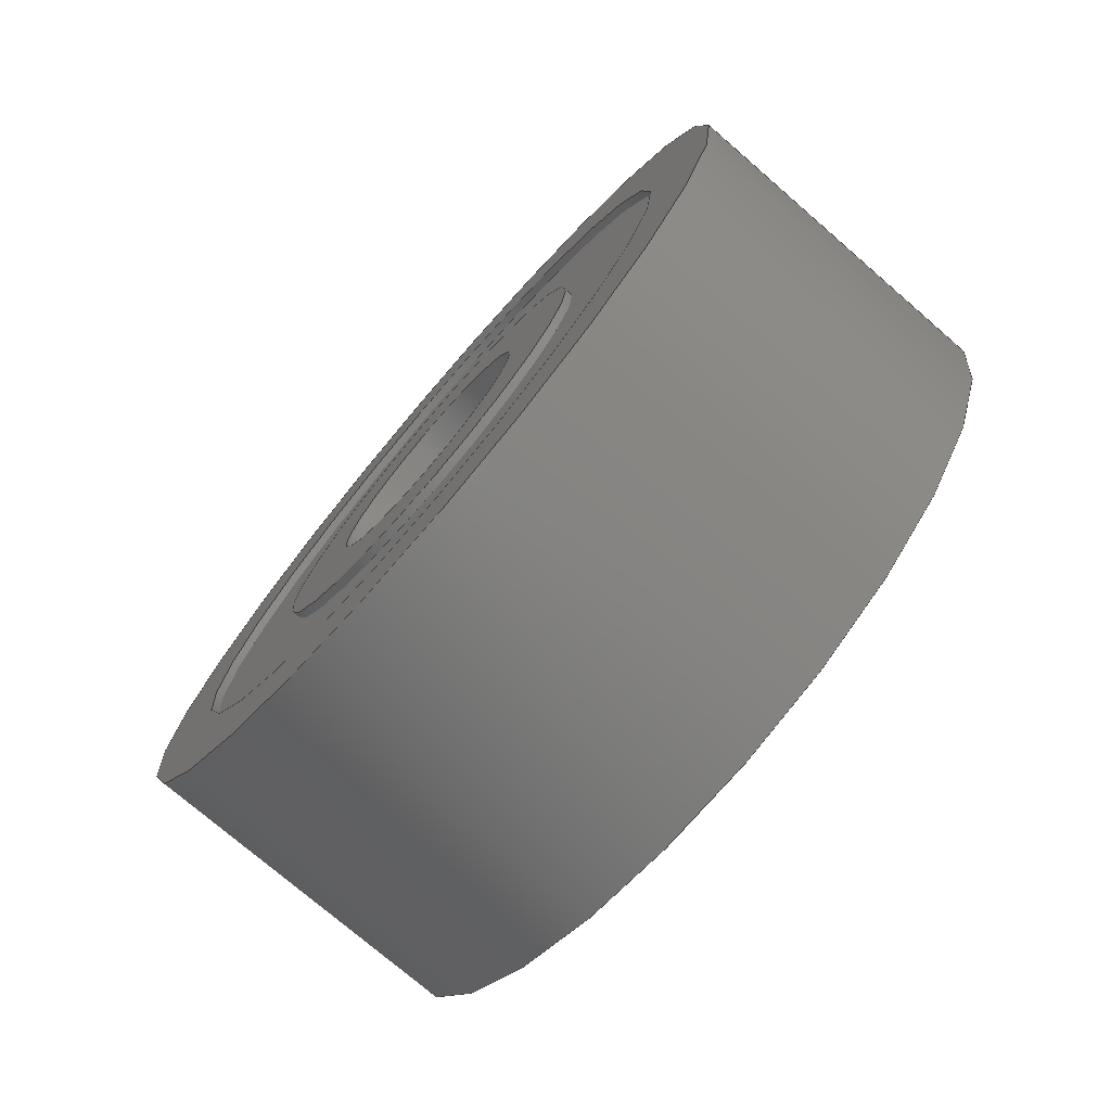
<metadata>
{"format":"step","ext":"step","renderer":"f3d","projection":"perspective","resolution":1024,"background":"white","views":[{"elev":-75.2,"azim":139.2,"up":"+Z"}]}
</metadata>
<code>
ISO-10303-21;
DATA;
#1 = APPLICATION_PROTOCOL_DEFINITION('international standard',
  'automotive_design',2000,#2);
#2 = APPLICATION_CONTEXT(
  'core data for automotive mechanical design processes');
#3 = SHAPE_DEFINITION_REPRESENTATION(#4,#10);
#4 = PRODUCT_DEFINITION_SHAPE('','',#5);
#5 = PRODUCT_DEFINITION('design','',#6,#9);
#6 = PRODUCT_DEFINITION_FORMATION('','',#7);
#7 = PRODUCT('623ZZ','623ZZ','',(#8));
#8 = PRODUCT_CONTEXT('',#2,'mechanical');
#9 = PRODUCT_DEFINITION_CONTEXT('part definition',#2,'design');
#10 = SHAPE_REPRESENTATION('',(#11,#15,#19),#23);
#11 = AXIS2_PLACEMENT_3D('',#12,#13,#14);
#12 = CARTESIAN_POINT('',(0,0,0));
#13 = DIRECTION('',(0,0,1));
#14 = DIRECTION('',(1,0,-0));
#15 = AXIS2_PLACEMENT_3D('',#16,#17,#18);
#16 = CARTESIAN_POINT('',(0,0,0));
#17 = DIRECTION('',(0,0,1));
#18 = DIRECTION('',(1,0,0));
#19 = AXIS2_PLACEMENT_3D('',#20,#21,#22);
#20 = CARTESIAN_POINT('',(0,0,0));
#21 = DIRECTION('',(0,0,1));
#22 = DIRECTION('',(1,0,0));
#23 = ( GEOMETRIC_REPRESENTATION_CONTEXT(3) 
GLOBAL_UNCERTAINTY_ASSIGNED_CONTEXT((#27)) GLOBAL_UNIT_ASSIGNED_CONTEXT(
(#24,#25,#26)) REPRESENTATION_CONTEXT('Context #1',
  '3D Context with UNIT and UNCERTAINTY') );
#24 = ( LENGTH_UNIT() NAMED_UNIT(*) SI_UNIT(.MILLI.,.METRE.) );
#25 = ( NAMED_UNIT(*) PLANE_ANGLE_UNIT() SI_UNIT($,.RADIAN.) );
#26 = ( NAMED_UNIT(*) SI_UNIT($,.STERADIAN.) SOLID_ANGLE_UNIT() );
#27 = UNCERTAINTY_MEASURE_WITH_UNIT(LENGTH_MEASURE(1e-07),#24,
  'distance_accuracy_value','confusion accuracy');
#28 = PRODUCT_RELATED_PRODUCT_CATEGORY('part',$,(#7));
#29 = SHAPE_DEFINITION_REPRESENTATION(#30,#36);
#30 = PRODUCT_DEFINITION_SHAPE('','',#31);
#31 = PRODUCT_DEFINITION('design','',#32,#35);
#32 = PRODUCT_DEFINITION_FORMATION('','',#33);
#33 = PRODUCT('Body097','Body097','',(#34));
#34 = PRODUCT_CONTEXT('',#2,'mechanical');
#35 = PRODUCT_DEFINITION_CONTEXT('part definition',#2,'design');
#36 = ADVANCED_BREP_SHAPE_REPRESENTATION('',(#11,#37),#309);
#37 = MANIFOLD_SOLID_BREP('',#38);
#38 = CLOSED_SHELL('',(#39,#72,#92,#117,#137,#162,#182,#207,#227,#252,
    #272,#297));
#39 = ADVANCED_FACE('',(#40),#67,.F.);
#40 = FACE_BOUND('',#41,.F.);
#41 = EDGE_LOOP('',(#42,#51,#59,#66));
#42 = ORIENTED_EDGE('',*,*,#43,.T.);
#43 = EDGE_CURVE('',#44,#44,#46,.T.);
#44 = VERTEX_POINT('',#45);
#45 = CARTESIAN_POINT('',(0,1.5,0));
#46 = CIRCLE('',#47,1.5);
#47 = AXIS2_PLACEMENT_3D('',#48,#49,#50);
#48 = CARTESIAN_POINT('',(0,0,0));
#49 = DIRECTION('',(1,0,0));
#50 = DIRECTION('',(0,1,0));
#51 = ORIENTED_EDGE('',*,*,#52,.T.);
#52 = EDGE_CURVE('',#44,#53,#55,.T.);
#53 = VERTEX_POINT('',#54);
#54 = CARTESIAN_POINT('',(4,1.5,0));
#55 = LINE('',#56,#57);
#56 = CARTESIAN_POINT('',(0,1.5,0));
#57 = VECTOR('',#58,1);
#58 = DIRECTION('',(1,0,0));
#59 = ORIENTED_EDGE('',*,*,#60,.F.);
#60 = EDGE_CURVE('',#53,#53,#61,.T.);
#61 = CIRCLE('',#62,1.5);
#62 = AXIS2_PLACEMENT_3D('',#63,#64,#65);
#63 = CARTESIAN_POINT('',(4,0,0));
#64 = DIRECTION('',(1,0,0));
#65 = DIRECTION('',(0,1,0));
#66 = ORIENTED_EDGE('',*,*,#52,.F.);
#67 = CYLINDRICAL_SURFACE('',#68,1.5);
#68 = AXIS2_PLACEMENT_3D('',#69,#70,#71);
#69 = CARTESIAN_POINT('',(0,0,0));
#70 = DIRECTION('',(1,0,0));
#71 = DIRECTION('',(0,1,0));
#72 = ADVANCED_FACE('',(#73,#76),#87,.T.);
#73 = FACE_BOUND('',#74,.F.);
#74 = EDGE_LOOP('',(#75));
#75 = ORIENTED_EDGE('',*,*,#60,.T.);
#76 = FACE_BOUND('',#77,.F.);
#77 = EDGE_LOOP('',(#78));
#78 = ORIENTED_EDGE('',*,*,#79,.F.);
#79 = EDGE_CURVE('',#80,#80,#82,.T.);
#80 = VERTEX_POINT('',#81);
#81 = CARTESIAN_POINT('',(4,2.5,0));
#82 = CIRCLE('',#83,2.5);
#83 = AXIS2_PLACEMENT_3D('',#84,#85,#86);
#84 = CARTESIAN_POINT('',(4,0,0));
#85 = DIRECTION('',(1,0,0));
#86 = DIRECTION('',(0,1,0));
#87 = PLANE('',#88);
#88 = AXIS2_PLACEMENT_3D('',#89,#90,#91);
#89 = CARTESIAN_POINT('',(4,0,0));
#90 = DIRECTION('',(1,0,0));
#91 = DIRECTION('',(-0,1,-0));
#92 = ADVANCED_FACE('',(#93),#112,.T.);
#93 = FACE_BOUND('',#94,.F.);
#94 = EDGE_LOOP('',(#95,#96,#104,#111));
#95 = ORIENTED_EDGE('',*,*,#79,.T.);
#96 = ORIENTED_EDGE('',*,*,#97,.T.);
#97 = EDGE_CURVE('',#80,#98,#100,.T.);
#98 = VERTEX_POINT('',#99);
#99 = CARTESIAN_POINT('',(3.5,2.5,0));
#100 = LINE('',#101,#102);
#101 = CARTESIAN_POINT('',(4,2.5,0));
#102 = VECTOR('',#103,1);
#103 = DIRECTION('',(-1,0,0));
#104 = ORIENTED_EDGE('',*,*,#105,.F.);
#105 = EDGE_CURVE('',#98,#98,#106,.T.);
#106 = CIRCLE('',#107,2.5);
#107 = AXIS2_PLACEMENT_3D('',#108,#109,#110);
#108 = CARTESIAN_POINT('',(3.5,0,0));
#109 = DIRECTION('',(1,0,0));
#110 = DIRECTION('',(0,1,0));
#111 = ORIENTED_EDGE('',*,*,#97,.F.);
#112 = CYLINDRICAL_SURFACE('',#113,2.5);
#113 = AXIS2_PLACEMENT_3D('',#114,#115,#116);
#114 = CARTESIAN_POINT('',(4,0,0));
#115 = DIRECTION('',(-1,-0,-0));
#116 = DIRECTION('',(0,1,0));
#117 = ADVANCED_FACE('',(#118,#121),#132,.T.);
#118 = FACE_BOUND('',#119,.F.);
#119 = EDGE_LOOP('',(#120));
#120 = ORIENTED_EDGE('',*,*,#105,.T.);
#121 = FACE_BOUND('',#122,.F.);
#122 = EDGE_LOOP('',(#123));
#123 = ORIENTED_EDGE('',*,*,#124,.F.);
#124 = EDGE_CURVE('',#125,#125,#127,.T.);
#125 = VERTEX_POINT('',#126);
#126 = CARTESIAN_POINT('',(3.5,4,0));
#127 = CIRCLE('',#128,4);
#128 = AXIS2_PLACEMENT_3D('',#129,#130,#131);
#129 = CARTESIAN_POINT('',(3.5,0,0));
#130 = DIRECTION('',(1,0,0));
#131 = DIRECTION('',(0,1,0));
#132 = PLANE('',#133);
#133 = AXIS2_PLACEMENT_3D('',#134,#135,#136);
#134 = CARTESIAN_POINT('',(3.5,0,0));
#135 = DIRECTION('',(1,0,0));
#136 = DIRECTION('',(-0,1,-0));
#137 = ADVANCED_FACE('',(#138),#157,.F.);
#138 = FACE_BOUND('',#139,.F.);
#139 = EDGE_LOOP('',(#140,#141,#149,#156));
#140 = ORIENTED_EDGE('',*,*,#124,.T.);
#141 = ORIENTED_EDGE('',*,*,#142,.T.);
#142 = EDGE_CURVE('',#125,#143,#145,.T.);
#143 = VERTEX_POINT('',#144);
#144 = CARTESIAN_POINT('',(4,4,0));
#145 = LINE('',#146,#147);
#146 = CARTESIAN_POINT('',(3.5,4,0));
#147 = VECTOR('',#148,1);
#148 = DIRECTION('',(1,0,0));
#149 = ORIENTED_EDGE('',*,*,#150,.F.);
#150 = EDGE_CURVE('',#143,#143,#151,.T.);
#151 = CIRCLE('',#152,4);
#152 = AXIS2_PLACEMENT_3D('',#153,#154,#155);
#153 = CARTESIAN_POINT('',(4,0,0));
#154 = DIRECTION('',(1,0,0));
#155 = DIRECTION('',(0,1,0));
#156 = ORIENTED_EDGE('',*,*,#142,.F.);
#157 = CYLINDRICAL_SURFACE('',#158,4);
#158 = AXIS2_PLACEMENT_3D('',#159,#160,#161);
#159 = CARTESIAN_POINT('',(3.5,0,0));
#160 = DIRECTION('',(1,0,0));
#161 = DIRECTION('',(0,1,0));
#162 = ADVANCED_FACE('',(#163,#166),#177,.T.);
#163 = FACE_BOUND('',#164,.F.);
#164 = EDGE_LOOP('',(#165));
#165 = ORIENTED_EDGE('',*,*,#150,.T.);
#166 = FACE_BOUND('',#167,.F.);
#167 = EDGE_LOOP('',(#168));
#168 = ORIENTED_EDGE('',*,*,#169,.F.);
#169 = EDGE_CURVE('',#170,#170,#172,.T.);
#170 = VERTEX_POINT('',#171);
#171 = CARTESIAN_POINT('',(4,5,0));
#172 = CIRCLE('',#173,5);
#173 = AXIS2_PLACEMENT_3D('',#174,#175,#176);
#174 = CARTESIAN_POINT('',(4,0,0));
#175 = DIRECTION('',(1,0,0));
#176 = DIRECTION('',(0,1,0));
#177 = PLANE('',#178);
#178 = AXIS2_PLACEMENT_3D('',#179,#180,#181);
#179 = CARTESIAN_POINT('',(4,0,0));
#180 = DIRECTION('',(1,0,0));
#181 = DIRECTION('',(-0,1,-0));
#182 = ADVANCED_FACE('',(#183),#202,.T.);
#183 = FACE_BOUND('',#184,.F.);
#184 = EDGE_LOOP('',(#185,#186,#194,#201));
#185 = ORIENTED_EDGE('',*,*,#169,.T.);
#186 = ORIENTED_EDGE('',*,*,#187,.T.);
#187 = EDGE_CURVE('',#170,#188,#190,.T.);
#188 = VERTEX_POINT('',#189);
#189 = CARTESIAN_POINT('',(0,5,0));
#190 = LINE('',#191,#192);
#191 = CARTESIAN_POINT('',(4,5,0));
#192 = VECTOR('',#193,1);
#193 = DIRECTION('',(-1,0,0));
#194 = ORIENTED_EDGE('',*,*,#195,.F.);
#195 = EDGE_CURVE('',#188,#188,#196,.T.);
#196 = CIRCLE('',#197,5);
#197 = AXIS2_PLACEMENT_3D('',#198,#199,#200);
#198 = CARTESIAN_POINT('',(0,0,0));
#199 = DIRECTION('',(1,0,0));
#200 = DIRECTION('',(0,1,0));
#201 = ORIENTED_EDGE('',*,*,#187,.F.);
#202 = CYLINDRICAL_SURFACE('',#203,5);
#203 = AXIS2_PLACEMENT_3D('',#204,#205,#206);
#204 = CARTESIAN_POINT('',(4,0,0));
#205 = DIRECTION('',(-1,-0,-0));
#206 = DIRECTION('',(0,1,0));
#207 = ADVANCED_FACE('',(#208,#211),#222,.F.);
#208 = FACE_BOUND('',#209,.F.);
#209 = EDGE_LOOP('',(#210));
#210 = ORIENTED_EDGE('',*,*,#195,.T.);
#211 = FACE_BOUND('',#212,.F.);
#212 = EDGE_LOOP('',(#213));
#213 = ORIENTED_EDGE('',*,*,#214,.F.);
#214 = EDGE_CURVE('',#215,#215,#217,.T.);
#215 = VERTEX_POINT('',#216);
#216 = CARTESIAN_POINT('',(0,4,0));
#217 = CIRCLE('',#218,4);
#218 = AXIS2_PLACEMENT_3D('',#219,#220,#221);
#219 = CARTESIAN_POINT('',(0,0,0));
#220 = DIRECTION('',(1,0,0));
#221 = DIRECTION('',(0,1,0));
#222 = PLANE('',#223);
#223 = AXIS2_PLACEMENT_3D('',#224,#225,#226);
#224 = CARTESIAN_POINT('',(0,0,0));
#225 = DIRECTION('',(1,0,0));
#226 = DIRECTION('',(0,1,0));
#227 = ADVANCED_FACE('',(#228),#247,.F.);
#228 = FACE_BOUND('',#229,.F.);
#229 = EDGE_LOOP('',(#230,#231,#239,#246));
#230 = ORIENTED_EDGE('',*,*,#214,.T.);
#231 = ORIENTED_EDGE('',*,*,#232,.T.);
#232 = EDGE_CURVE('',#215,#233,#235,.T.);
#233 = VERTEX_POINT('',#234);
#234 = CARTESIAN_POINT('',(0.5,4,0));
#235 = LINE('',#236,#237);
#236 = CARTESIAN_POINT('',(0,4,0));
#237 = VECTOR('',#238,1);
#238 = DIRECTION('',(1,0,0));
#239 = ORIENTED_EDGE('',*,*,#240,.F.);
#240 = EDGE_CURVE('',#233,#233,#241,.T.);
#241 = CIRCLE('',#242,4);
#242 = AXIS2_PLACEMENT_3D('',#243,#244,#245);
#243 = CARTESIAN_POINT('',(0.5,0,0));
#244 = DIRECTION('',(1,0,0));
#245 = DIRECTION('',(0,1,0));
#246 = ORIENTED_EDGE('',*,*,#232,.F.);
#247 = CYLINDRICAL_SURFACE('',#248,4);
#248 = AXIS2_PLACEMENT_3D('',#249,#250,#251);
#249 = CARTESIAN_POINT('',(0,0,0));
#250 = DIRECTION('',(1,0,0));
#251 = DIRECTION('',(0,1,0));
#252 = ADVANCED_FACE('',(#253,#256),#267,.F.);
#253 = FACE_BOUND('',#254,.F.);
#254 = EDGE_LOOP('',(#255));
#255 = ORIENTED_EDGE('',*,*,#240,.T.);
#256 = FACE_BOUND('',#257,.F.);
#257 = EDGE_LOOP('',(#258));
#258 = ORIENTED_EDGE('',*,*,#259,.F.);
#259 = EDGE_CURVE('',#260,#260,#262,.T.);
#260 = VERTEX_POINT('',#261);
#261 = CARTESIAN_POINT('',(0.5,2.5,0));
#262 = CIRCLE('',#263,2.5);
#263 = AXIS2_PLACEMENT_3D('',#264,#265,#266);
#264 = CARTESIAN_POINT('',(0.5,0,0));
#265 = DIRECTION('',(1,0,0));
#266 = DIRECTION('',(0,1,0));
#267 = PLANE('',#268);
#268 = AXIS2_PLACEMENT_3D('',#269,#270,#271);
#269 = CARTESIAN_POINT('',(0.5,0,0));
#270 = DIRECTION('',(1,0,0));
#271 = DIRECTION('',(0,1,0));
#272 = ADVANCED_FACE('',(#273),#292,.T.);
#273 = FACE_BOUND('',#274,.F.);
#274 = EDGE_LOOP('',(#275,#276,#284,#291));
#275 = ORIENTED_EDGE('',*,*,#259,.T.);
#276 = ORIENTED_EDGE('',*,*,#277,.T.);
#277 = EDGE_CURVE('',#260,#278,#280,.T.);
#278 = VERTEX_POINT('',#279);
#279 = CARTESIAN_POINT('',(0,2.5,0));
#280 = LINE('',#281,#282);
#281 = CARTESIAN_POINT('',(0.5,2.5,0));
#282 = VECTOR('',#283,1);
#283 = DIRECTION('',(-1,0,0));
#284 = ORIENTED_EDGE('',*,*,#285,.F.);
#285 = EDGE_CURVE('',#278,#278,#286,.T.);
#286 = CIRCLE('',#287,2.5);
#287 = AXIS2_PLACEMENT_3D('',#288,#289,#290);
#288 = CARTESIAN_POINT('',(0,0,0));
#289 = DIRECTION('',(1,0,0));
#290 = DIRECTION('',(0,1,0));
#291 = ORIENTED_EDGE('',*,*,#277,.F.);
#292 = CYLINDRICAL_SURFACE('',#293,2.5);
#293 = AXIS2_PLACEMENT_3D('',#294,#295,#296);
#294 = CARTESIAN_POINT('',(0.5,0,0));
#295 = DIRECTION('',(-1,-0,-0));
#296 = DIRECTION('',(0,1,0));
#297 = ADVANCED_FACE('',(#298,#301),#304,.F.);
#298 = FACE_BOUND('',#299,.F.);
#299 = EDGE_LOOP('',(#300));
#300 = ORIENTED_EDGE('',*,*,#285,.T.);
#301 = FACE_BOUND('',#302,.F.);
#302 = EDGE_LOOP('',(#303));
#303 = ORIENTED_EDGE('',*,*,#43,.F.);
#304 = PLANE('',#305);
#305 = AXIS2_PLACEMENT_3D('',#306,#307,#308);
#306 = CARTESIAN_POINT('',(0,0,0));
#307 = DIRECTION('',(1,0,0));
#308 = DIRECTION('',(0,1,0));
#309 = ( GEOMETRIC_REPRESENTATION_CONTEXT(3) 
GLOBAL_UNCERTAINTY_ASSIGNED_CONTEXT((#313)) GLOBAL_UNIT_ASSIGNED_CONTEXT
((#310,#311,#312)) REPRESENTATION_CONTEXT('Context #1',
  '3D Context with UNIT and UNCERTAINTY') );
#310 = ( LENGTH_UNIT() NAMED_UNIT(*) SI_UNIT(.MILLI.,.METRE.) );
#311 = ( NAMED_UNIT(*) PLANE_ANGLE_UNIT() SI_UNIT($,.RADIAN.) );
#312 = ( NAMED_UNIT(*) SI_UNIT($,.STERADIAN.) SOLID_ANGLE_UNIT() );
#313 = UNCERTAINTY_MEASURE_WITH_UNIT(LENGTH_MEASURE(1e-07),#310,
  'distance_accuracy_value','confusion accuracy');
#314 = CONTEXT_DEPENDENT_SHAPE_REPRESENTATION(#315,#317);
#315 = ( REPRESENTATION_RELATIONSHIP('','',#36,#10) 
REPRESENTATION_RELATIONSHIP_WITH_TRANSFORMATION(#316) 
SHAPE_REPRESENTATION_RELATIONSHIP() );
#316 = ITEM_DEFINED_TRANSFORMATION('','',#11,#15);
#317 = PRODUCT_DEFINITION_SHAPE('Placement','Placement of an item',#318
  );
#318 = NEXT_ASSEMBLY_USAGE_OCCURRENCE('1','Body097','',#5,#31,$);
#319 = PRODUCT_RELATED_PRODUCT_CATEGORY('part',$,(#33));
#320 = SHAPE_DEFINITION_REPRESENTATION(#321,#327);
#321 = PRODUCT_DEFINITION_SHAPE('','',#322);
#322 = PRODUCT_DEFINITION('design','',#323,#326);
#323 = PRODUCT_DEFINITION_FORMATION('','',#324);
#324 = PRODUCT('Body098','Body098','',(#325));
#325 = PRODUCT_CONTEXT('',#2,'mechanical');
#326 = PRODUCT_DEFINITION_CONTEXT('part definition',#2,'design');
#327 = ADVANCED_BREP_SHAPE_REPRESENTATION('',(#11,#328),#420);
#328 = MANIFOLD_SOLID_BREP('',#329);
#329 = CLOSED_SHELL('',(#330,#363,#383,#408));
#330 = ADVANCED_FACE('',(#331),#358,.T.);
#331 = FACE_BOUND('',#332,.T.);
#332 = EDGE_LOOP('',(#333,#342,#350,#357));
#333 = ORIENTED_EDGE('',*,*,#334,.T.);
#334 = EDGE_CURVE('',#335,#335,#337,.T.);
#335 = VERTEX_POINT('',#336);
#336 = CARTESIAN_POINT('',(0.1,4,0));
#337 = CIRCLE('',#338,4);
#338 = AXIS2_PLACEMENT_3D('',#339,#340,#341);
#339 = CARTESIAN_POINT('',(0.1,0,0));
#340 = DIRECTION('',(1,0,0));
#341 = DIRECTION('',(0,1,0));
#342 = ORIENTED_EDGE('',*,*,#343,.T.);
#343 = EDGE_CURVE('',#335,#344,#346,.T.);
#344 = VERTEX_POINT('',#345);
#345 = CARTESIAN_POINT('',(3.9,4,0));
#346 = LINE('',#347,#348);
#347 = CARTESIAN_POINT('',(0.1,4,0));
#348 = VECTOR('',#349,1);
#349 = DIRECTION('',(1,0,0));
#350 = ORIENTED_EDGE('',*,*,#351,.F.);
#351 = EDGE_CURVE('',#344,#344,#352,.T.);
#352 = CIRCLE('',#353,4);
#353 = AXIS2_PLACEMENT_3D('',#354,#355,#356);
#354 = CARTESIAN_POINT('',(3.9,0,0));
#355 = DIRECTION('',(1,0,0));
#356 = DIRECTION('',(0,1,0));
#357 = ORIENTED_EDGE('',*,*,#343,.F.);
#358 = CYLINDRICAL_SURFACE('',#359,4);
#359 = AXIS2_PLACEMENT_3D('',#360,#361,#362);
#360 = CARTESIAN_POINT('',(0.1,0,0));
#361 = DIRECTION('',(1,0,0));
#362 = DIRECTION('',(0,1,0));
#363 = ADVANCED_FACE('',(#364,#367),#378,.T.);
#364 = FACE_BOUND('',#365,.T.);
#365 = EDGE_LOOP('',(#366));
#366 = ORIENTED_EDGE('',*,*,#351,.T.);
#367 = FACE_BOUND('',#368,.T.);
#368 = EDGE_LOOP('',(#369));
#369 = ORIENTED_EDGE('',*,*,#370,.F.);
#370 = EDGE_CURVE('',#371,#371,#373,.T.);
#371 = VERTEX_POINT('',#372);
#372 = CARTESIAN_POINT('',(3.9,2.5,0));
#373 = CIRCLE('',#374,2.5);
#374 = AXIS2_PLACEMENT_3D('',#375,#376,#377);
#375 = CARTESIAN_POINT('',(3.9,0,0));
#376 = DIRECTION('',(1,0,0));
#377 = DIRECTION('',(0,1,0));
#378 = PLANE('',#379);
#379 = AXIS2_PLACEMENT_3D('',#380,#381,#382);
#380 = CARTESIAN_POINT('',(3.9,0,0));
#381 = DIRECTION('',(1,0,0));
#382 = DIRECTION('',(0,1,0));
#383 = ADVANCED_FACE('',(#384),#403,.F.);
#384 = FACE_BOUND('',#385,.T.);
#385 = EDGE_LOOP('',(#386,#387,#395,#402));
#386 = ORIENTED_EDGE('',*,*,#370,.T.);
#387 = ORIENTED_EDGE('',*,*,#388,.T.);
#388 = EDGE_CURVE('',#371,#389,#391,.T.);
#389 = VERTEX_POINT('',#390);
#390 = CARTESIAN_POINT('',(0.1,2.5,0));
#391 = LINE('',#392,#393);
#392 = CARTESIAN_POINT('',(3.9,2.5,0));
#393 = VECTOR('',#394,1);
#394 = DIRECTION('',(-1,0,0));
#395 = ORIENTED_EDGE('',*,*,#396,.F.);
#396 = EDGE_CURVE('',#389,#389,#397,.T.);
#397 = CIRCLE('',#398,2.5);
#398 = AXIS2_PLACEMENT_3D('',#399,#400,#401);
#399 = CARTESIAN_POINT('',(0.1,0,0));
#400 = DIRECTION('',(1,0,0));
#401 = DIRECTION('',(0,1,0));
#402 = ORIENTED_EDGE('',*,*,#388,.F.);
#403 = CYLINDRICAL_SURFACE('',#404,2.5);
#404 = AXIS2_PLACEMENT_3D('',#405,#406,#407);
#405 = CARTESIAN_POINT('',(3.9,0,0));
#406 = DIRECTION('',(-1,-0,-0));
#407 = DIRECTION('',(0,1,0));
#408 = ADVANCED_FACE('',(#409,#412),#415,.F.);
#409 = FACE_BOUND('',#410,.T.);
#410 = EDGE_LOOP('',(#411));
#411 = ORIENTED_EDGE('',*,*,#396,.T.);
#412 = FACE_BOUND('',#413,.T.);
#413 = EDGE_LOOP('',(#414));
#414 = ORIENTED_EDGE('',*,*,#334,.F.);
#415 = PLANE('',#416);
#416 = AXIS2_PLACEMENT_3D('',#417,#418,#419);
#417 = CARTESIAN_POINT('',(0.1,0,0));
#418 = DIRECTION('',(1,0,0));
#419 = DIRECTION('',(-0,1,-0));
#420 = ( GEOMETRIC_REPRESENTATION_CONTEXT(3) 
GLOBAL_UNCERTAINTY_ASSIGNED_CONTEXT((#424)) GLOBAL_UNIT_ASSIGNED_CONTEXT
((#421,#422,#423)) REPRESENTATION_CONTEXT('Context #1',
  '3D Context with UNIT and UNCERTAINTY') );
#421 = ( LENGTH_UNIT() NAMED_UNIT(*) SI_UNIT(.MILLI.,.METRE.) );
#422 = ( NAMED_UNIT(*) PLANE_ANGLE_UNIT() SI_UNIT($,.RADIAN.) );
#423 = ( NAMED_UNIT(*) SI_UNIT($,.STERADIAN.) SOLID_ANGLE_UNIT() );
#424 = UNCERTAINTY_MEASURE_WITH_UNIT(LENGTH_MEASURE(1e-07),#421,
  'distance_accuracy_value','confusion accuracy');
#425 = CONTEXT_DEPENDENT_SHAPE_REPRESENTATION(#426,#428);
#426 = ( REPRESENTATION_RELATIONSHIP('','',#327,#10) 
REPRESENTATION_RELATIONSHIP_WITH_TRANSFORMATION(#427) 
SHAPE_REPRESENTATION_RELATIONSHIP() );
#427 = ITEM_DEFINED_TRANSFORMATION('','',#11,#19);
#428 = PRODUCT_DEFINITION_SHAPE('Placement','Placement of an item',#429
  );
#429 = NEXT_ASSEMBLY_USAGE_OCCURRENCE('2','Body098','',#5,#322,$);
#430 = PRODUCT_RELATED_PRODUCT_CATEGORY('part',$,(#324));
#431 = MECHANICAL_DESIGN_GEOMETRIC_PRESENTATION_REPRESENTATION('',(#432)
  ,#420);
#432 = STYLED_ITEM('color',(#433),#328);
#433 = PRESENTATION_STYLE_ASSIGNMENT((#434,#440));
#434 = SURFACE_STYLE_USAGE(.BOTH.,#435);
#435 = SURFACE_SIDE_STYLE('',(#436));
#436 = SURFACE_STYLE_FILL_AREA(#437);
#437 = FILL_AREA_STYLE('',(#438));
#438 = FILL_AREA_STYLE_COLOUR('',#439);
#439 = COLOUR_RGB('',0.4779,0.7189,0.8707);
#440 = CURVE_STYLE('',#441,POSITIVE_LENGTH_MEASURE(0.1),#442);
#441 = DRAUGHTING_PRE_DEFINED_CURVE_FONT('continuous');
#442 = COLOUR_RGB('',0.09804,0.09804,
  0.09804);
#443 = MECHANICAL_DESIGN_GEOMETRIC_PRESENTATION_REPRESENTATION('',(#444)
  ,#309);
#444 = STYLED_ITEM('color',(#445),#37);
#445 = PRESENTATION_STYLE_ASSIGNMENT((#446,#452));
#446 = SURFACE_STYLE_USAGE(.BOTH.,#447);
#447 = SURFACE_SIDE_STYLE('',(#448));
#448 = SURFACE_STYLE_FILL_AREA(#449);
#449 = FILL_AREA_STYLE('',(#450));
#450 = FILL_AREA_STYLE_COLOUR('',#451);
#451 = COLOUR_RGB('',0.3,0.3,0.3);
#452 = CURVE_STYLE('',#453,POSITIVE_LENGTH_MEASURE(0.1),#442);
#453 = DRAUGHTING_PRE_DEFINED_CURVE_FONT('continuous');
ENDSEC;
END-ISO-10303-21;

</code>
